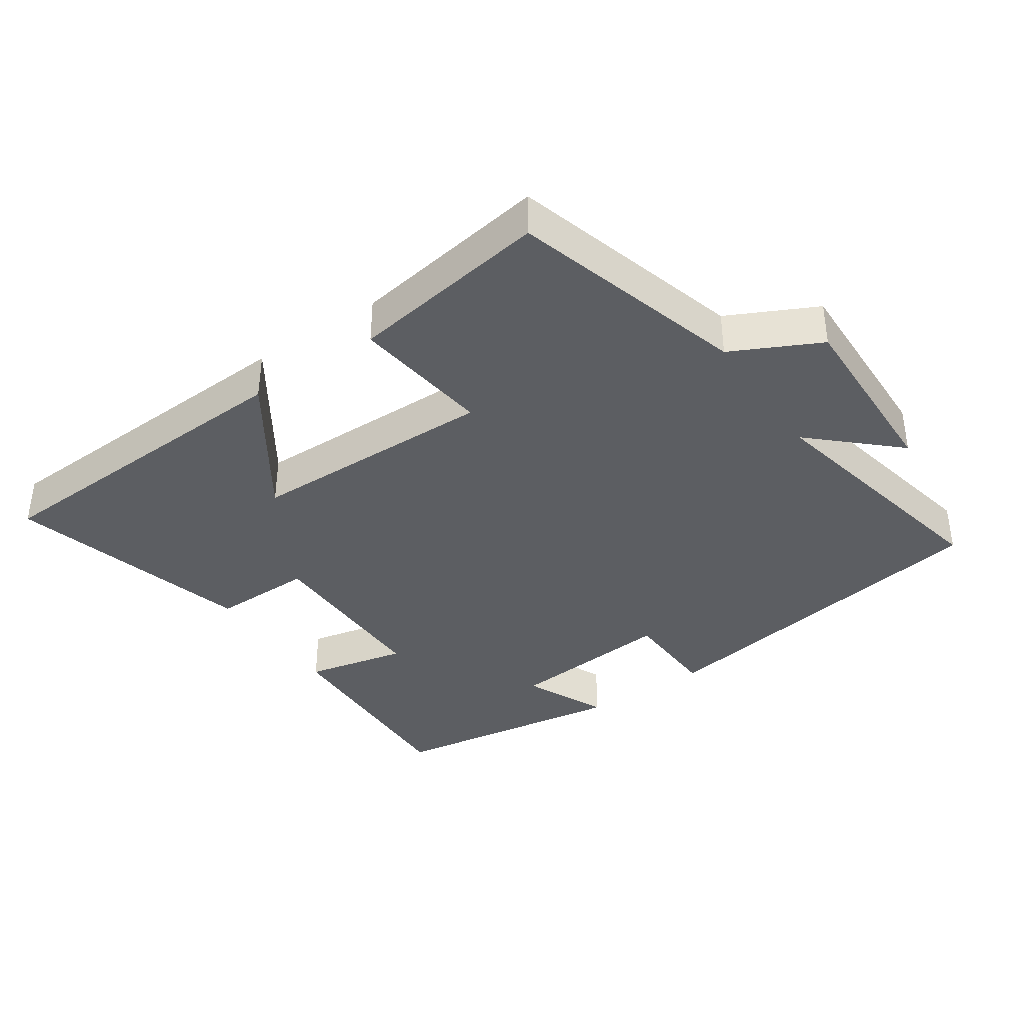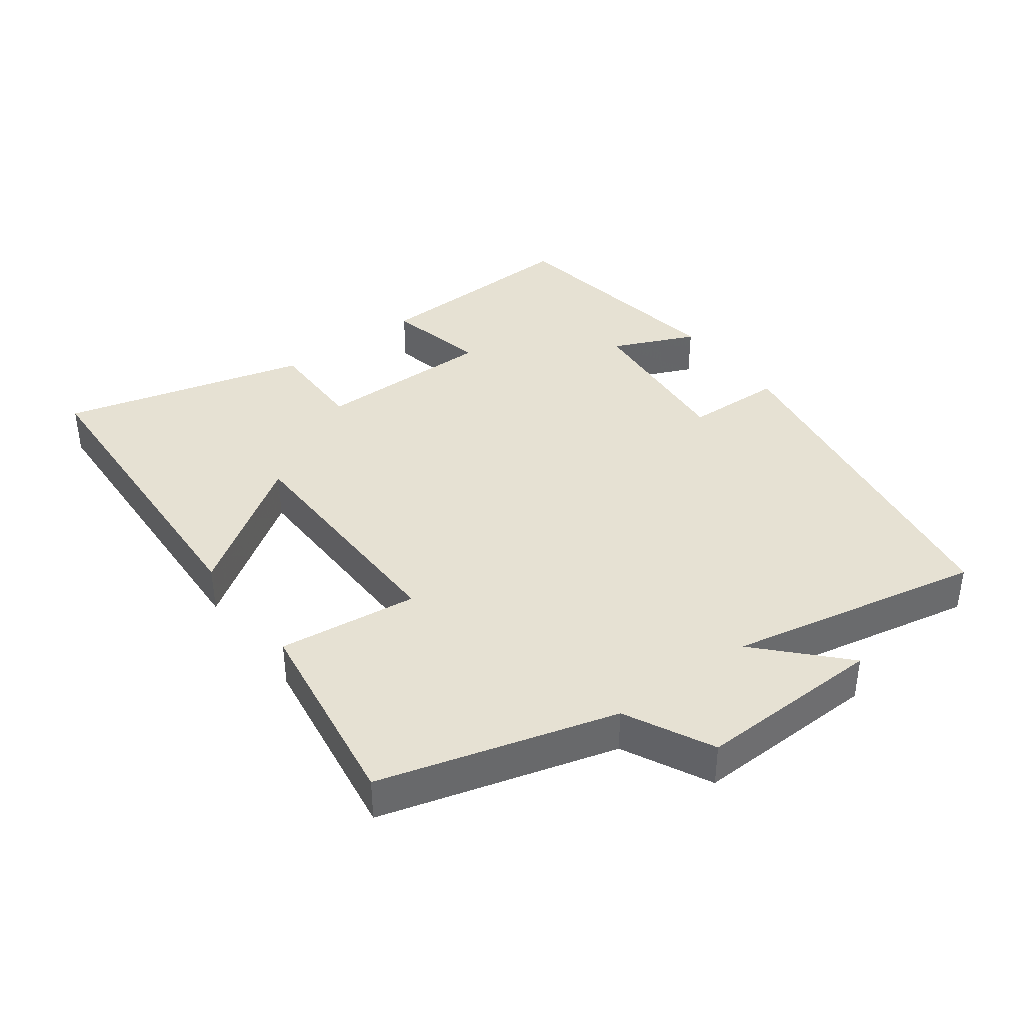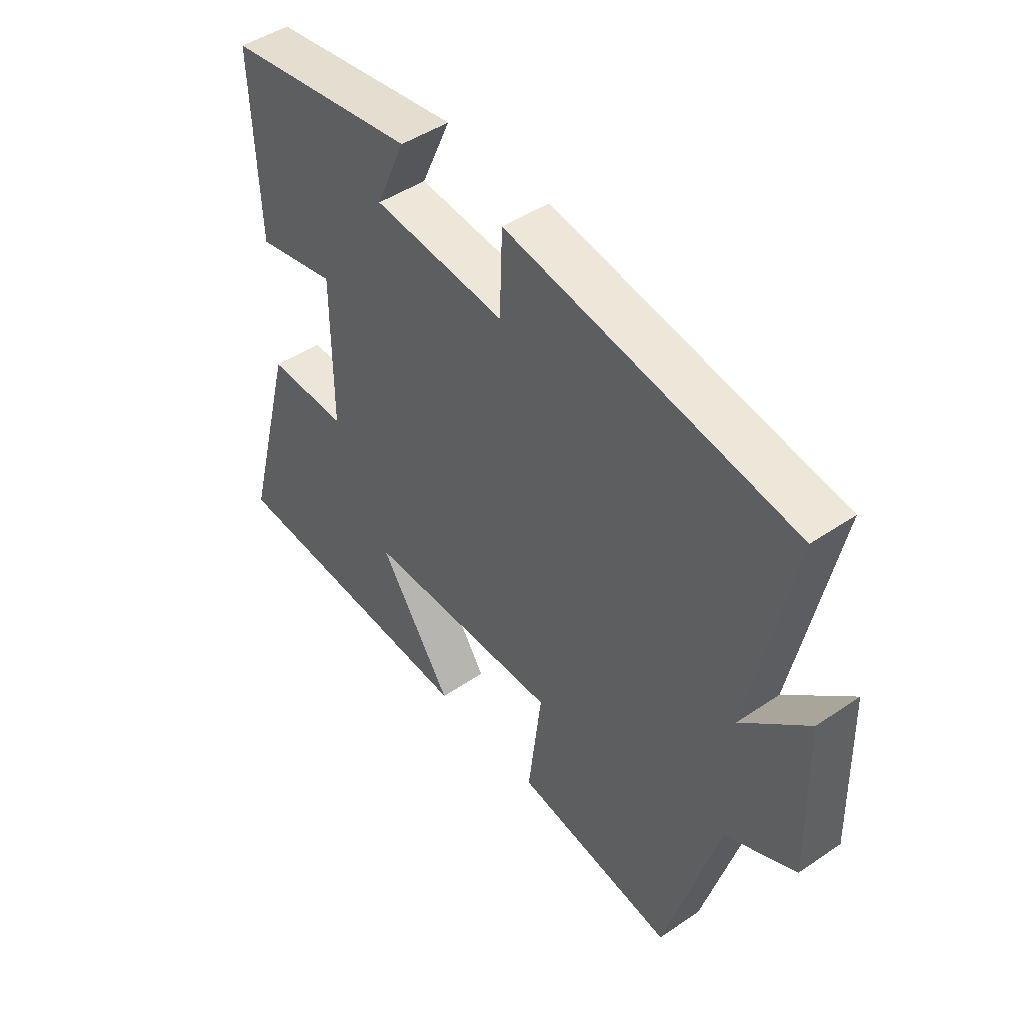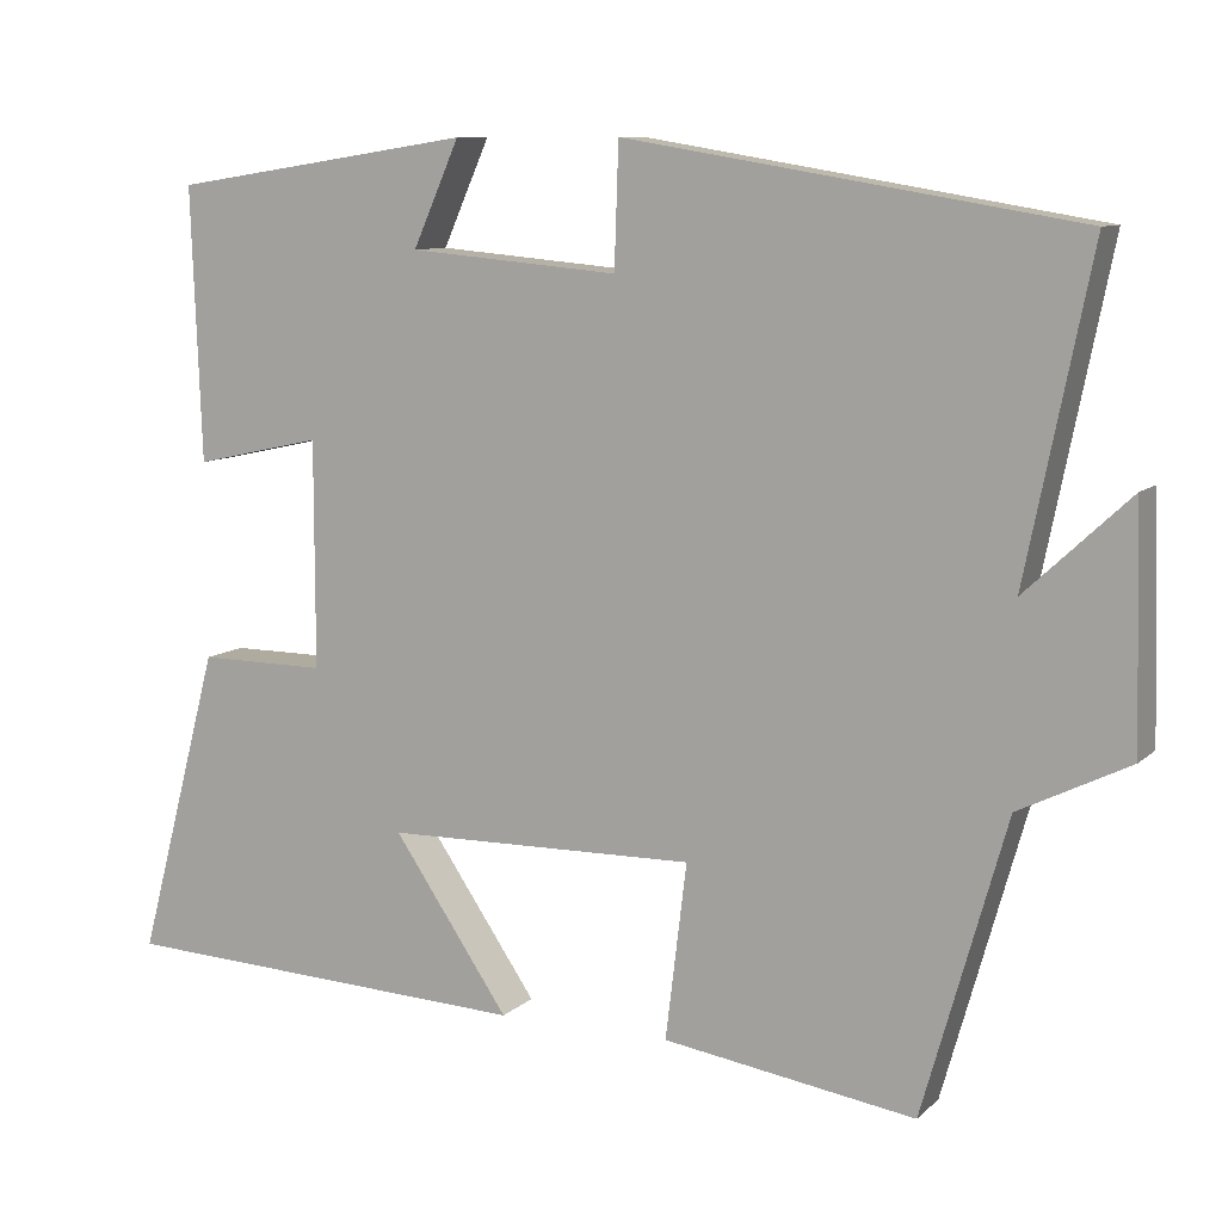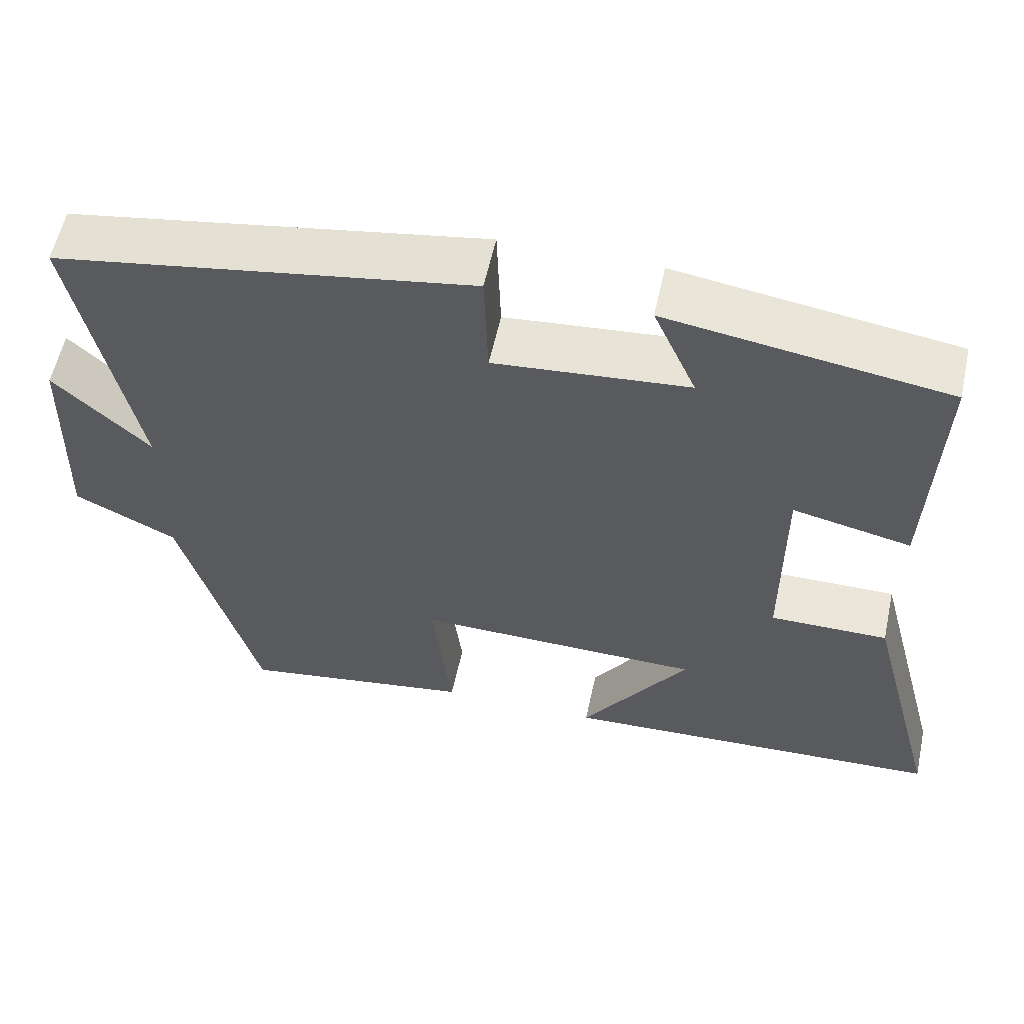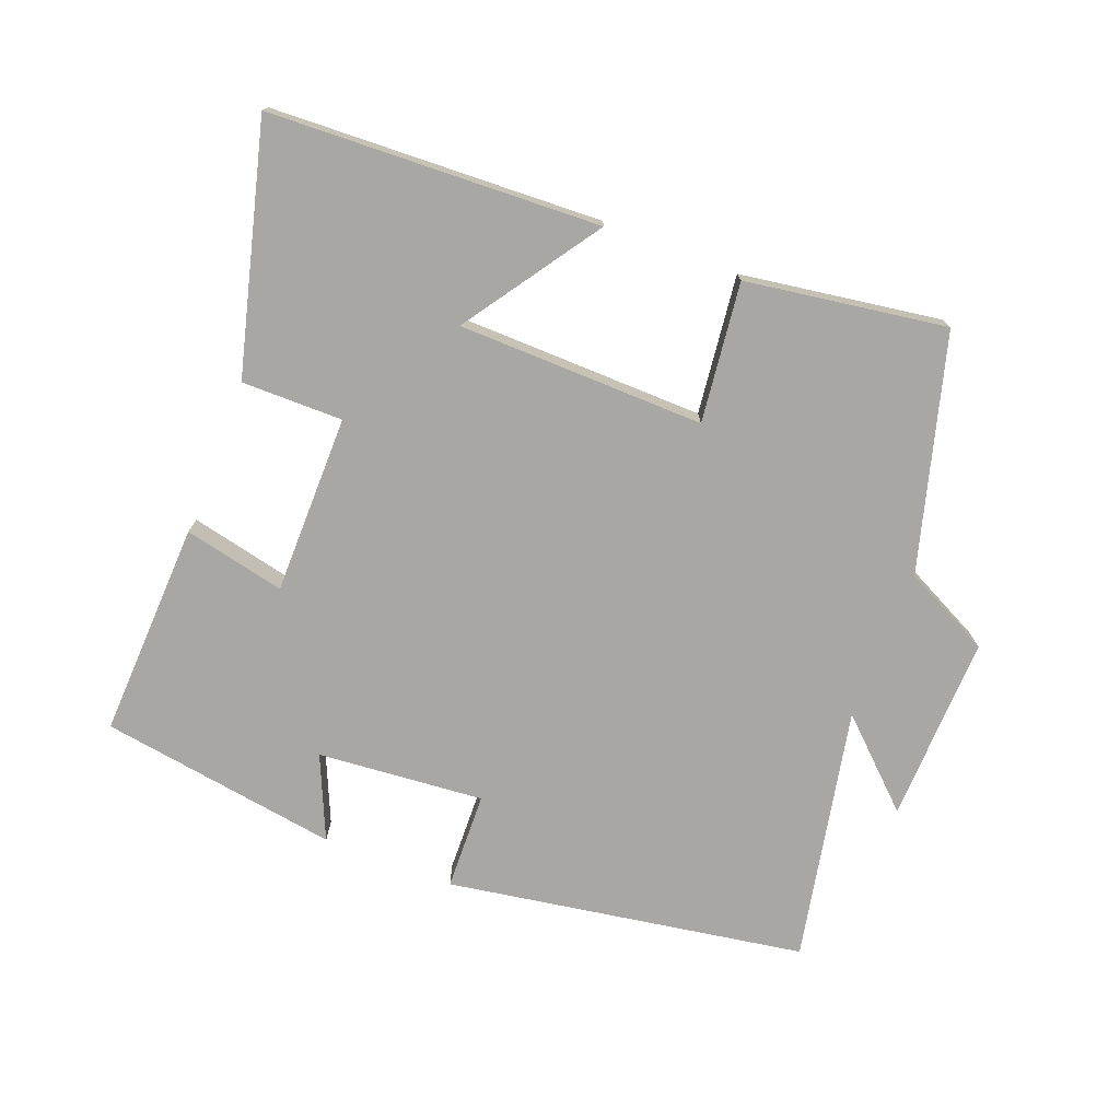
<metadata>
{"format":"obj","ext":"obj","renderer":"f3d","projection":"perspective","resolution":1024,"background":"white","views":[{"elev":-37.8,"azim":-145.6,"up":"+Y"},{"elev":38.8,"azim":-126.8,"up":"+Y"},{"elev":46.2,"azim":-127.9,"up":"+Z"},{"elev":9.4,"azim":-154.1,"up":"+Z"},{"elev":57.4,"azim":12.2,"up":"+Z"},{"elev":-74.7,"azim":158.7,"up":"+Y"}]}
</metadata>
<code>
v -0.401 0.07 -0.546
v -0.5 0.07 -0.196
v -0.631 0.07 -0.131
v -0.623 0.07 0.147
v -0.5 0.07 0.032
v -0.577 0.07 0.411
v -0.043 0.07 0.5
v -0.038 0.07 0.354
v 0.21 0.07 0.376
v 0.155 0.07 0.5
v 0.512 0.07 0.446
v 0.5 0.07 0.123
v 0.349 0.07 0.156
v 0.349 0.07 -0.112
v 0.5 0.07 -0.111
v 0.597 0.07 -0.477
v 0.104 0.07 -0.5
v 0.241 0.07 -0.298
v -0.127 0.07 -0.292
v -0.102 0.07 -0.5
v -0.401 0 -0.546
v -0.5 0 -0.196
v -0.631 0 -0.131
v -0.623 0 0.147
v -0.5 0 0.032
v -0.577 0 0.411
v -0.043 0 0.5
v -0.038 0 0.354
v 0.21 0 0.376
v 0.155 0 0.5
v 0.512 0 0.446
v 0.5 0 0.123
v 0.349 0 0.156
v 0.349 0 -0.112
v 0.5 0 -0.111
v 0.597 0 -0.477
v 0.104 0 -0.5
v 0.241 0 -0.298
v -0.127 0 -0.292
v -0.102 0 -0.5
f 19 20 1 2
f 18 19 2 3
f 15 16 17 18
f 14 15 18 3
f 13 14 3
f 10 11 12 13
f 9 10 13
f 8 9 13 3
f 5 6 7 8
f 5 8 3
f 3 4 5
f 22 21 40 39
f 23 22 39 38
f 38 37 36 35
f 23 38 35 34
f 23 34 33
f 33 32 31 30
f 33 30 29
f 23 33 29 28
f 28 27 26 25
f 23 28 25
f 25 24 23
f 1 21 22 2
f 2 22 23 3
f 3 23 24 4
f 4 24 25 5
f 5 25 26 6
f 6 26 27 7
f 7 27 28 8
f 8 28 29 9
f 9 29 30 10
f 10 30 31 11
f 11 31 32 12
f 12 32 33 13
f 13 33 34 14
f 14 34 35 15
f 15 35 36 16
f 16 36 37 17
f 17 37 38 18
f 18 38 39 19
f 19 39 40 20
f 20 40 21 1

</code>
